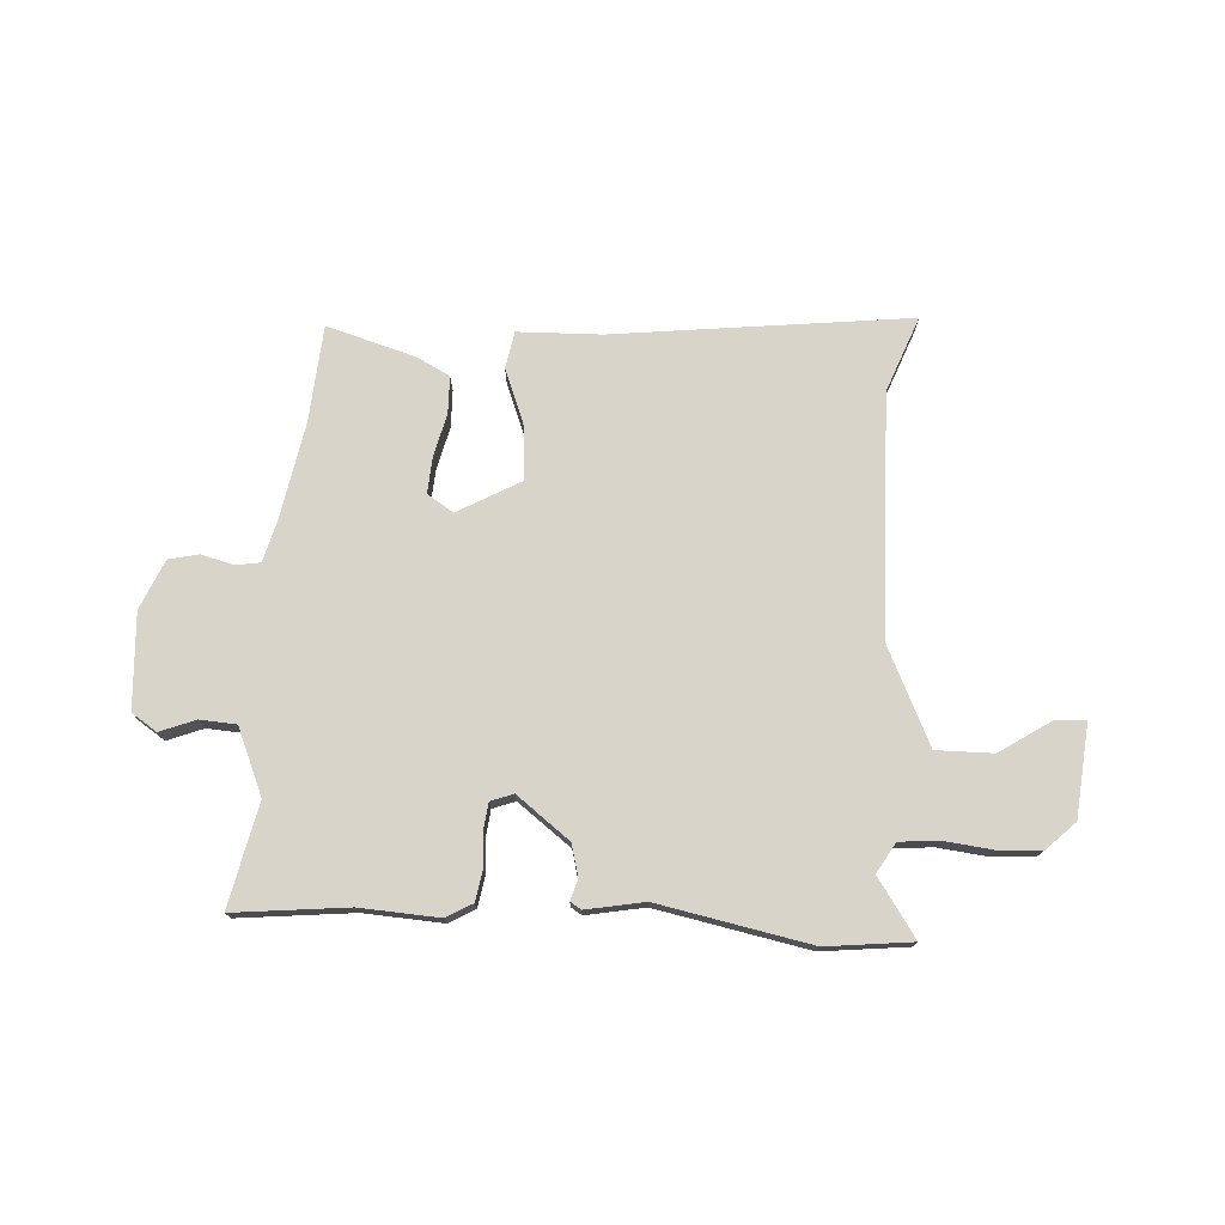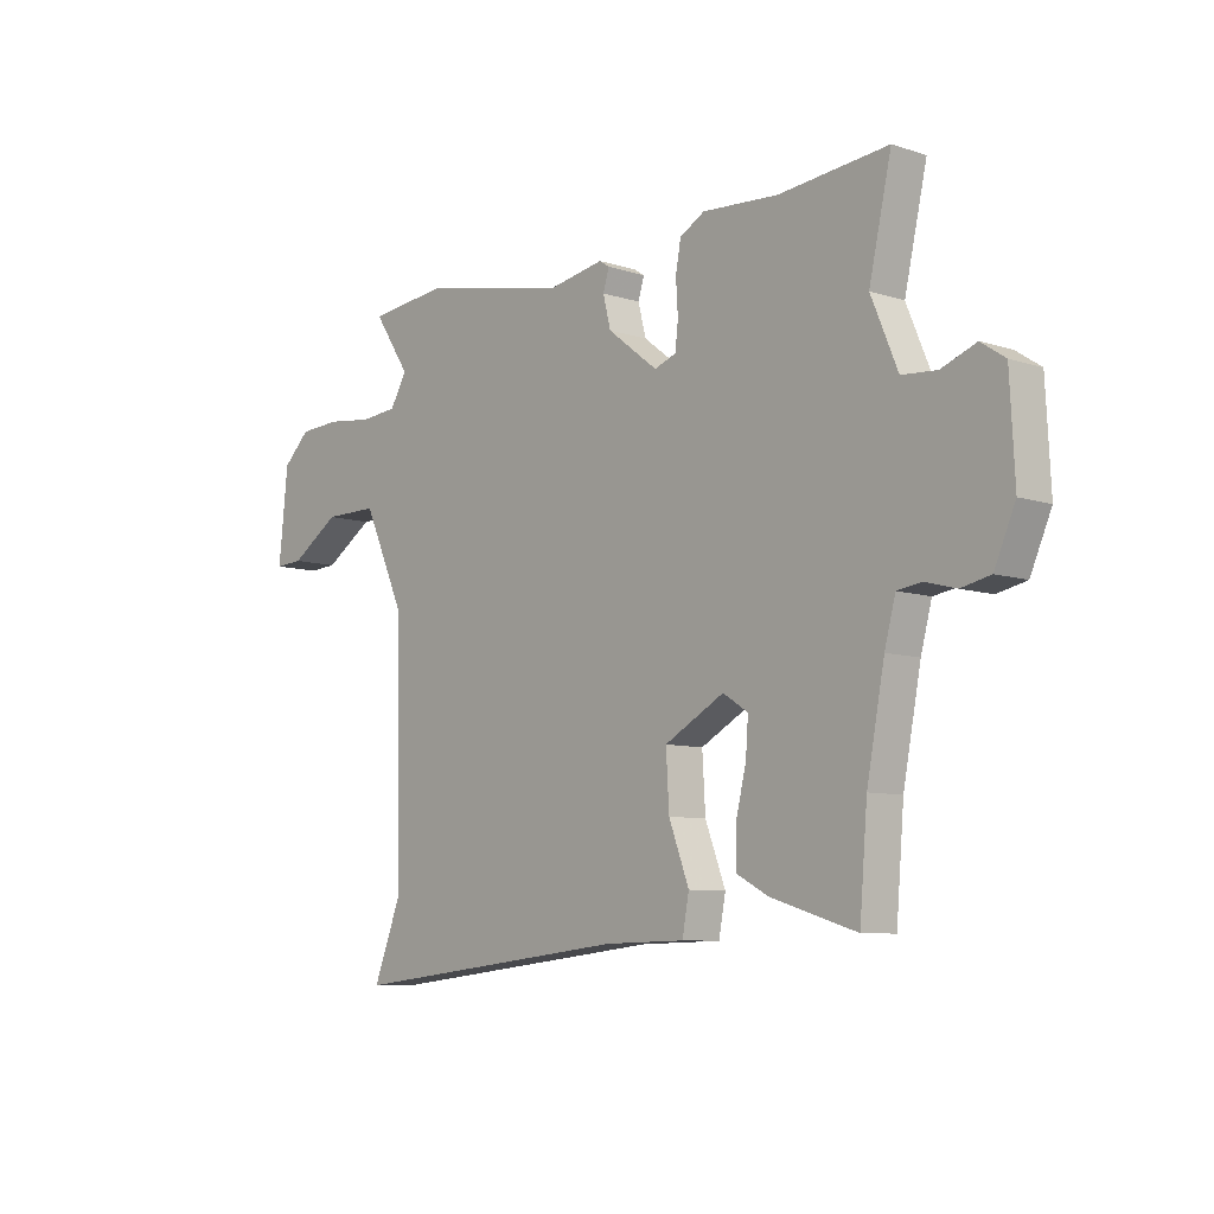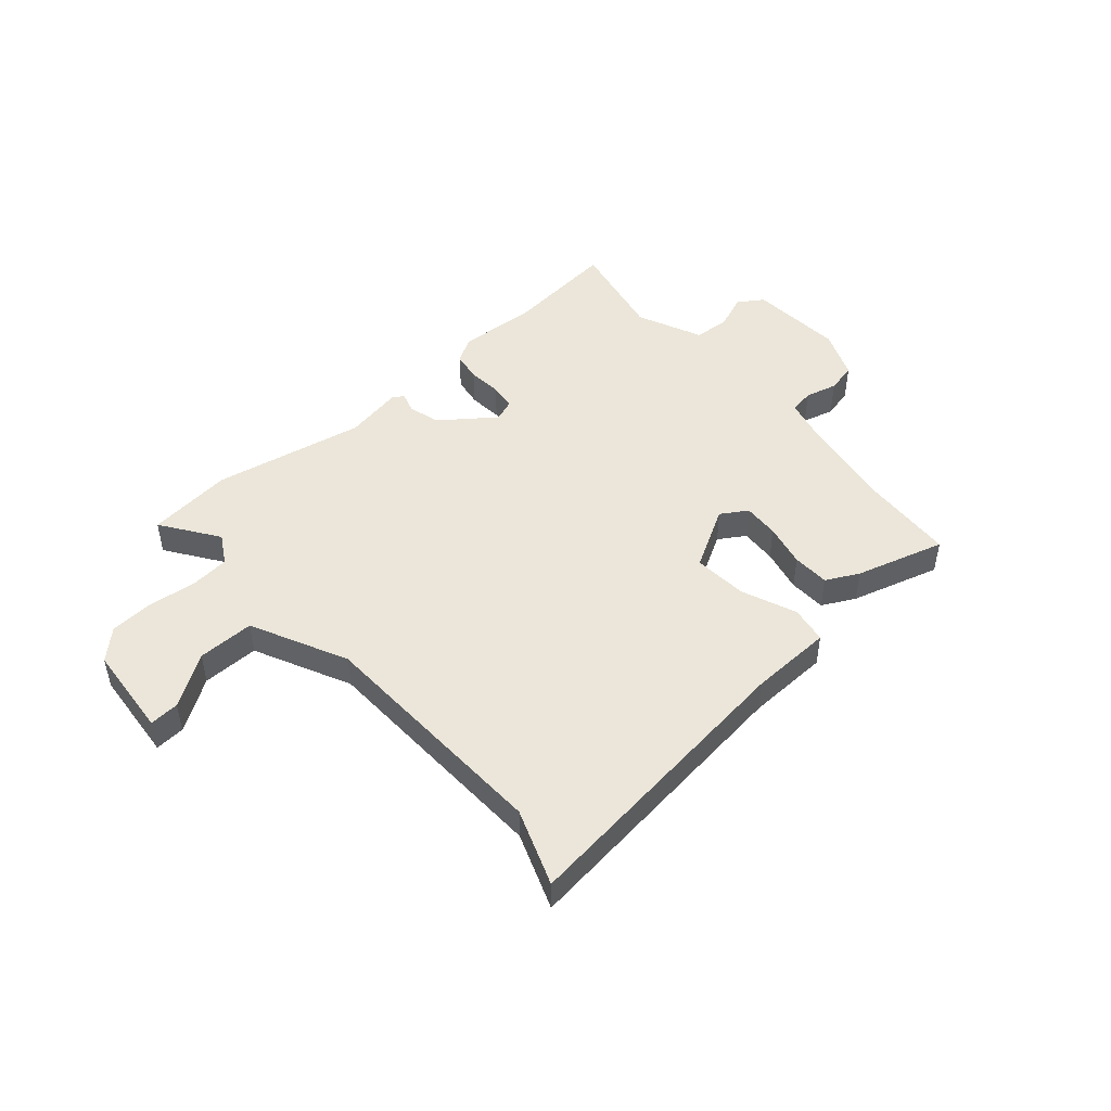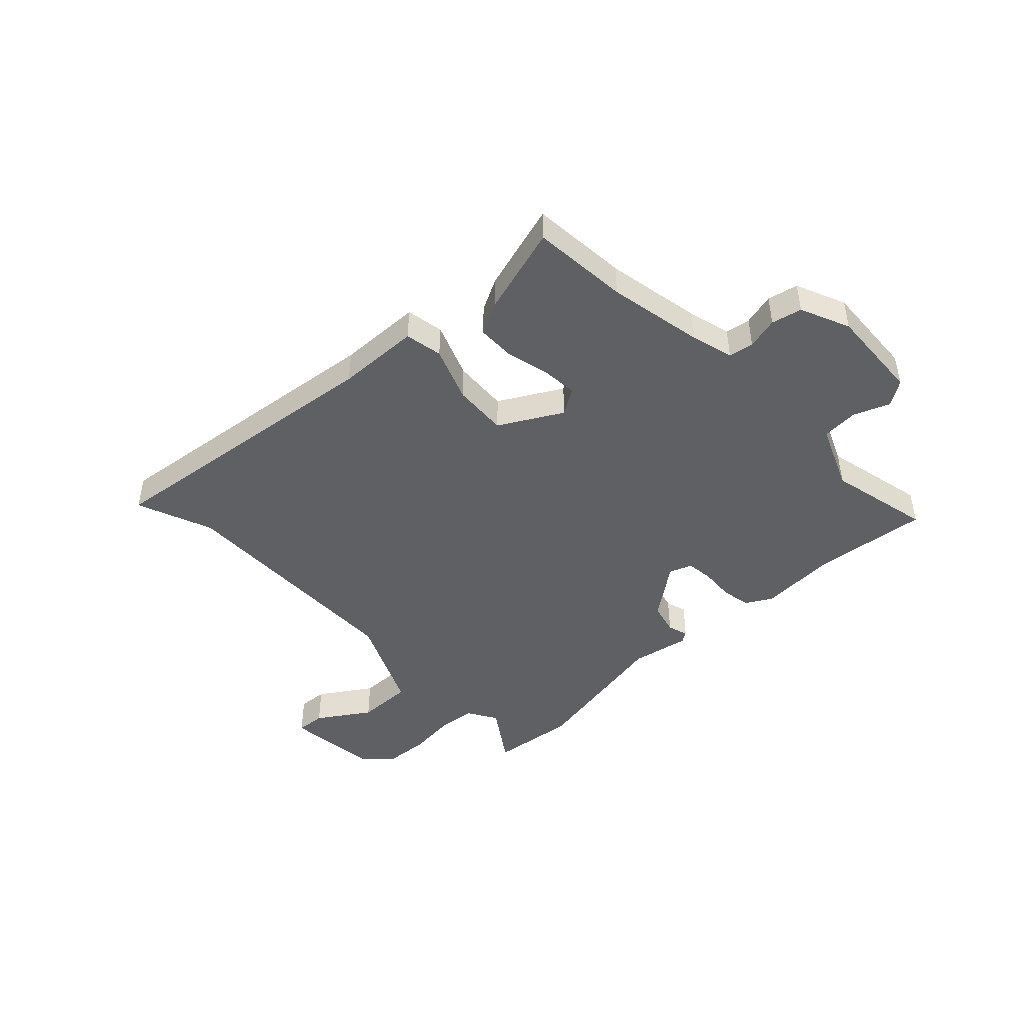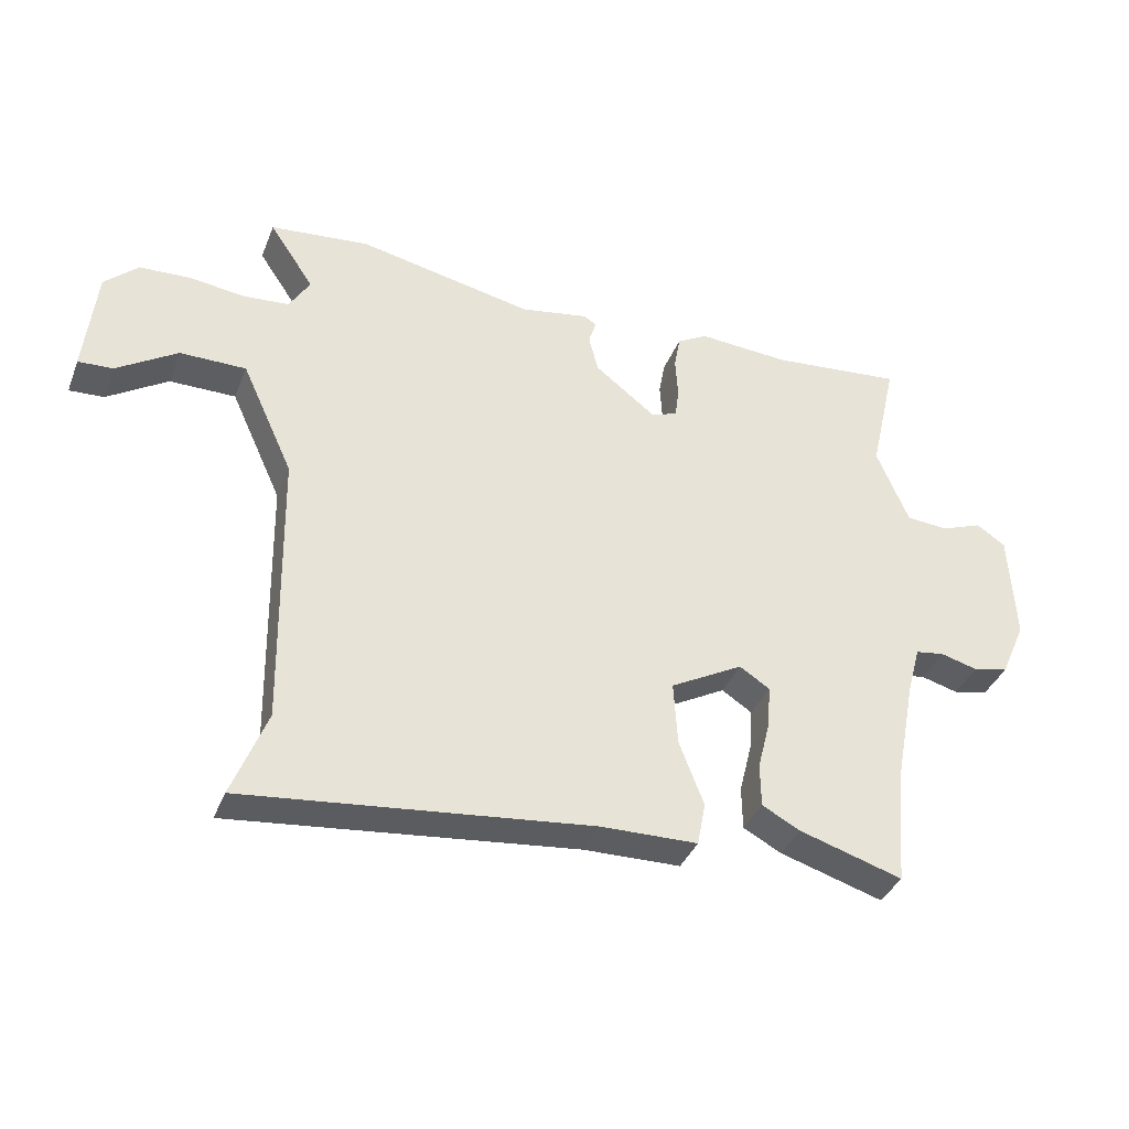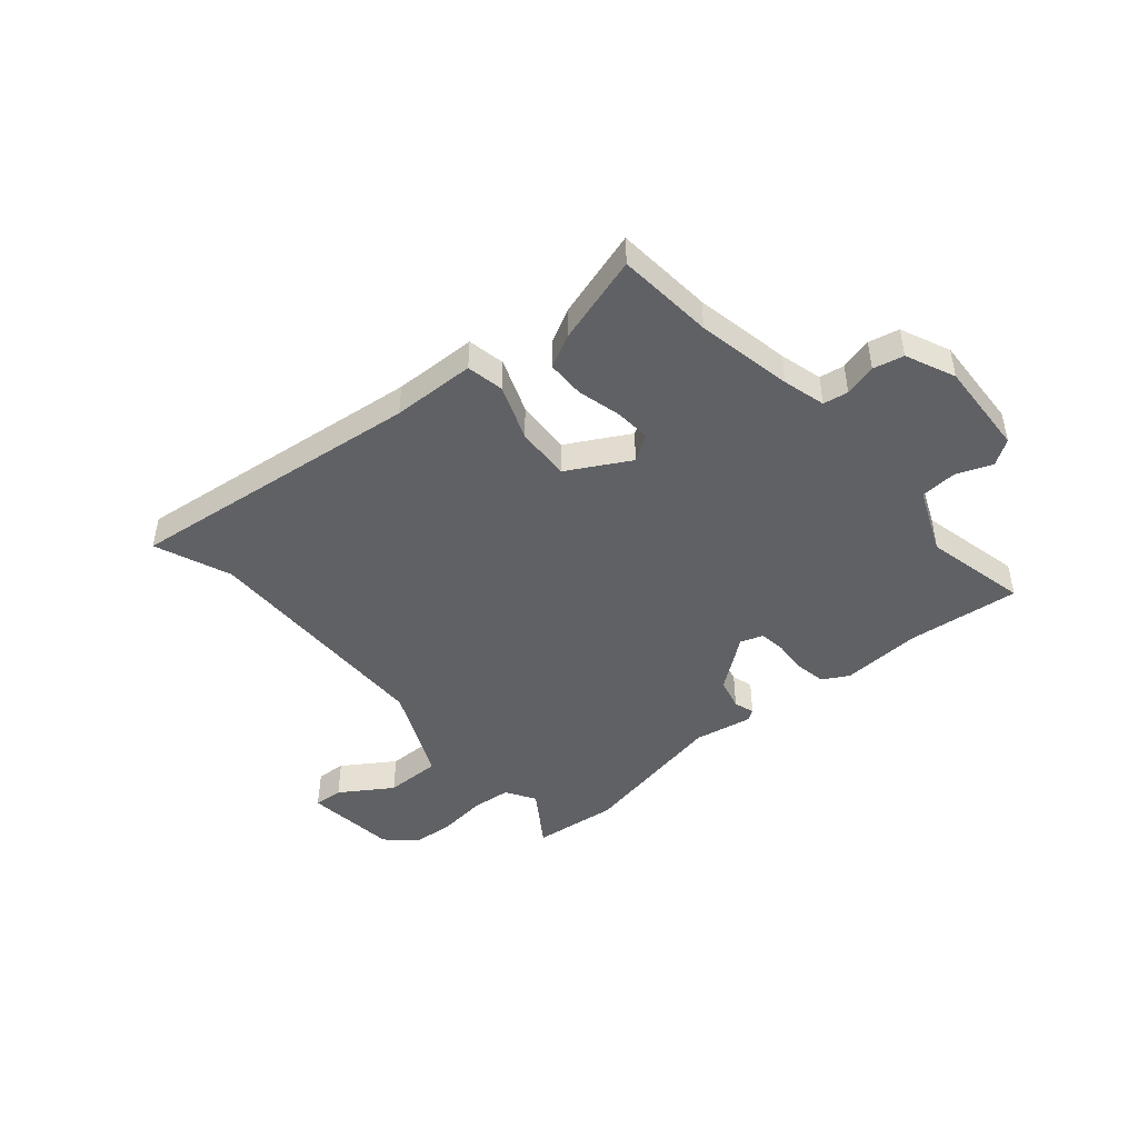
<metadata>
{"format":"obj","ext":"obj","renderer":"f3d","projection":"perspective","resolution":1024,"background":"white","views":[{"elev":74.9,"azim":3.0,"up":"+Y"},{"elev":-8.2,"azim":-131.6,"up":"+Z"},{"elev":47.5,"azim":137.9,"up":"+Y"},{"elev":-45.1,"azim":-136.8,"up":"+Y"},{"elev":-37.3,"azim":159.9,"up":"+Z"},{"elev":-45.5,"azim":-139.7,"up":"+Y"}]}
</metadata>
<code>
v 0.48 0.07 -0.449
v 0.535 0.07 -0.589
v -0.013 0.07 -0.529
v -0.167 0.07 -0.526
v -0.18 0.07 -0.457
v -0.141 0.07 -0.355
v -0.135 0.07 -0.254
v -0.25 0.07 -0.191
v -0.298 0.07 -0.222
v -0.293 0.07 -0.289
v -0.273 0.07 -0.369
v -0.274 0.07 -0.438
v -0.334 0.07 -0.47
v -0.498 0.07 -0.52
v -0.513 0.07 -0.341
v -0.547 0.07 -0.164
v -0.568 0.07 -0.086
v -0.614 0.07 -0.079
v -0.673 0.07 -0.095
v -0.729 0.07 -0.083
v -0.769 0.07 0.008
v -0.76 0.07 0.184
v -0.714 0.07 0.215
v -0.648 0.07 0.19
v -0.581 0.07 0.195
v -0.53 0.07 0.317
v -0.573 0.07 0.507
v -0.363 0.07 0.487
v -0.217 0.07 0.497
v -0.169 0.07 0.47
v -0.159 0.07 0.415
v -0.163 0.07 0.351
v -0.157 0.07 0.302
v -0.115 0.07 0.287
v -0.018 0.07 0.362
v -0.003 0.07 0.421
v -0.015 0.07 0.459
v 0.005 0.07 0.472
v 0.113 0.07 0.453
v 0.393 0.07 0.511
v 0.551 0.07 0.495
v 0.48 0.07 0.389
v 0.513 0.07 0.334
v 0.585 0.07 0.328
v 0.674 0.07 0.339
v 0.755 0.07 0.335
v 0.808 0.07 0.285
v 0.826 0.07 0.113
v 0.771 0.07 0.116
v 0.675 0.07 0.178
v 0.57 0.07 0.178
v 0.488 0.07 -0.001
v 0.48 0 -0.449
v 0.535 0 -0.589
v -0.013 0 -0.529
v -0.167 0 -0.526
v -0.18 0 -0.457
v -0.141 0 -0.355
v -0.135 0 -0.254
v -0.25 0 -0.191
v -0.298 0 -0.222
v -0.293 0 -0.289
v -0.273 0 -0.369
v -0.274 0 -0.438
v -0.334 0 -0.47
v -0.498 0 -0.52
v -0.513 0 -0.341
v -0.547 0 -0.164
v -0.568 0 -0.086
v -0.614 0 -0.079
v -0.673 0 -0.095
v -0.729 0 -0.083
v -0.769 0 0.008
v -0.76 0 0.184
v -0.714 0 0.215
v -0.648 0 0.19
v -0.581 0 0.195
v -0.53 0 0.317
v -0.573 0 0.507
v -0.363 0 0.487
v -0.217 0 0.497
v -0.169 0 0.47
v -0.159 0 0.415
v -0.163 0 0.351
v -0.157 0 0.302
v -0.115 0 0.287
v -0.018 0 0.362
v -0.003 0 0.421
v -0.015 0 0.459
v 0.005 0 0.472
v 0.113 0 0.453
v 0.393 0 0.511
v 0.551 0 0.495
v 0.48 0 0.389
v 0.513 0 0.334
v 0.585 0 0.328
v 0.674 0 0.339
v 0.755 0 0.335
v 0.808 0 0.285
v 0.826 0 0.113
v 0.771 0 0.116
v 0.675 0 0.178
v 0.57 0 0.178
v 0.488 0 -0.001
f 48 49 50
f 47 48 50
f 46 47 50
f 45 46 50
f 44 45 50
f 43 44 50 51
f 42 43 51 52
f 39 40 41 42
f 36 37 38 39
f 42 52 1
f 39 42 1
f 36 39 1
f 35 36 1
f 30 31 32
f 29 30 32
f 28 29 32
f 28 32 33
f 27 28 33
f 26 27 33
f 25 26 33 34
f 22 23 24
f 21 22 24
f 20 21 24
f 19 20 24
f 18 19 24
f 17 18 24 25
f 16 17 25 34
f 13 14 15
f 12 13 15
f 11 12 15
f 10 11 15
f 9 10 15 16
f 16 34 35
f 9 16 35
f 8 9 35
f 3 4 5 6
f 3 6 7
f 2 3 7
f 7 8 35
f 2 7 35
f 1 2 35
f 102 101 100
f 102 100 99
f 102 99 98
f 102 98 97
f 102 97 96
f 103 102 96 95
f 104 103 95 94
f 94 93 92 91
f 91 90 89 88
f 53 104 94
f 53 94 91
f 53 91 88
f 53 88 87
f 84 83 82
f 84 82 81
f 84 81 80
f 85 84 80
f 85 80 79
f 85 79 78
f 86 85 78 77
f 76 75 74
f 76 74 73
f 76 73 72
f 76 72 71
f 76 71 70
f 77 76 70 69
f 86 77 69 68
f 67 66 65
f 67 65 64
f 67 64 63
f 67 63 62
f 68 67 62 61
f 87 86 68
f 87 68 61
f 87 61 60
f 58 57 56 55
f 59 58 55
f 59 55 54
f 87 60 59
f 87 59 54
f 87 54 53
f 1 53 54 2
f 2 54 55 3
f 3 55 56 4
f 4 56 57 5
f 5 57 58 6
f 6 58 59 7
f 7 59 60 8
f 8 60 61 9
f 9 61 62 10
f 10 62 63 11
f 11 63 64 12
f 12 64 65 13
f 13 65 66 14
f 14 66 67 15
f 15 67 68 16
f 16 68 69 17
f 17 69 70 18
f 18 70 71 19
f 19 71 72 20
f 20 72 73 21
f 21 73 74 22
f 22 74 75 23
f 23 75 76 24
f 24 76 77 25
f 25 77 78 26
f 26 78 79 27
f 27 79 80 28
f 28 80 81 29
f 29 81 82 30
f 30 82 83 31
f 31 83 84 32
f 32 84 85 33
f 33 85 86 34
f 34 86 87 35
f 35 87 88 36
f 36 88 89 37
f 37 89 90 38
f 38 90 91 39
f 39 91 92 40
f 40 92 93 41
f 41 93 94 42
f 42 94 95 43
f 43 95 96 44
f 44 96 97 45
f 45 97 98 46
f 46 98 99 47
f 47 99 100 48
f 48 100 101 49
f 49 101 102 50
f 50 102 103 51
f 51 103 104 52
f 52 104 53 1

</code>
